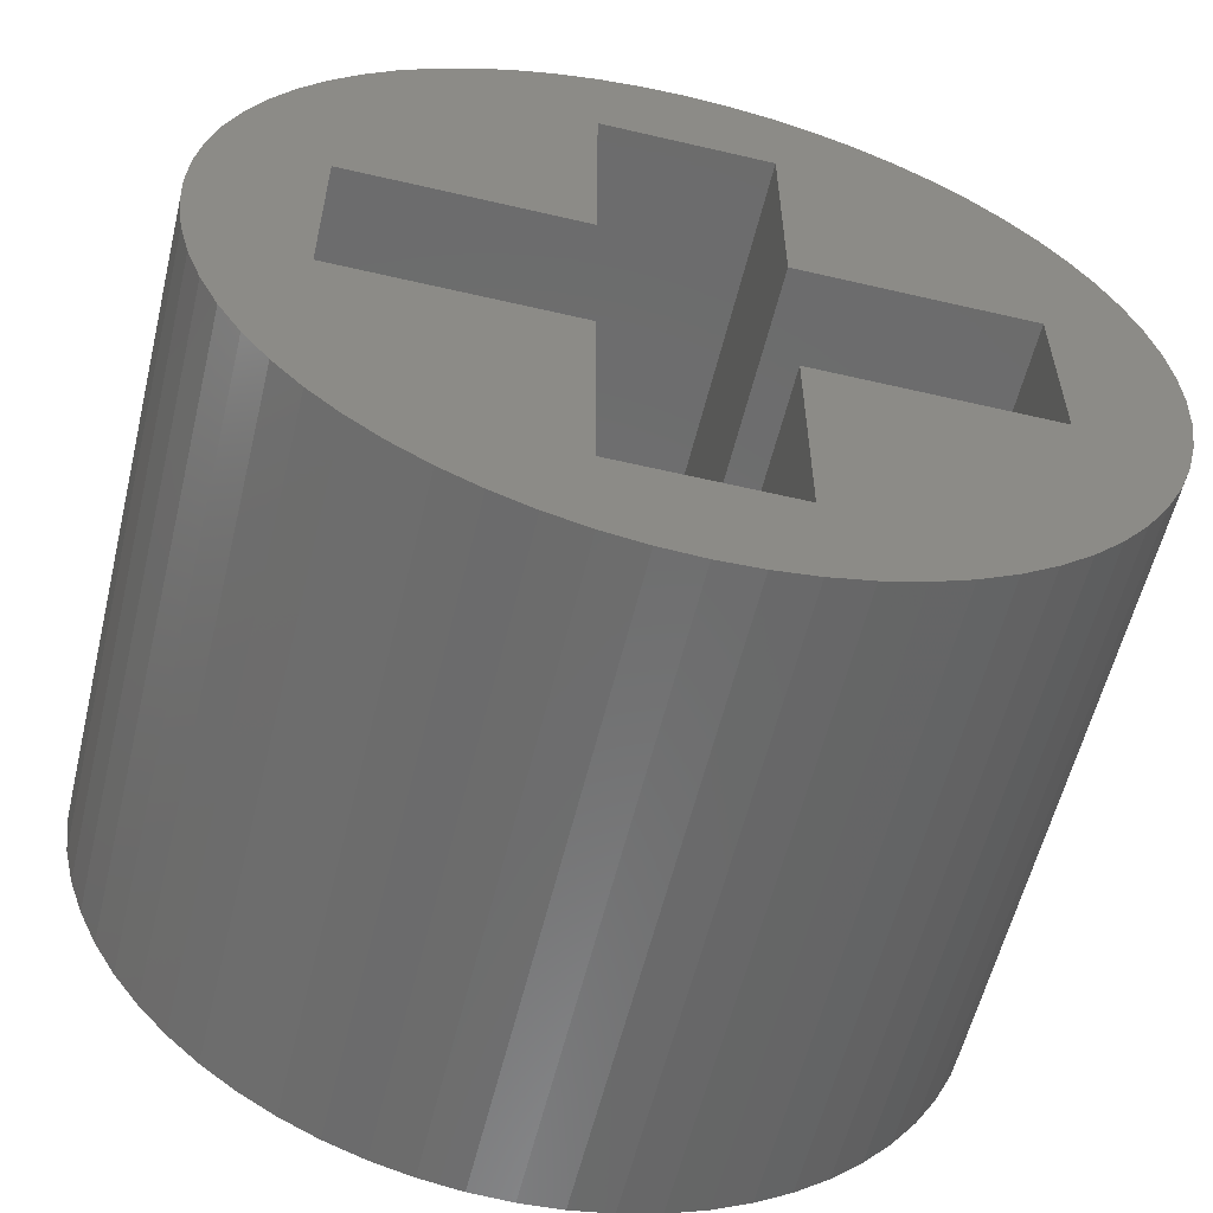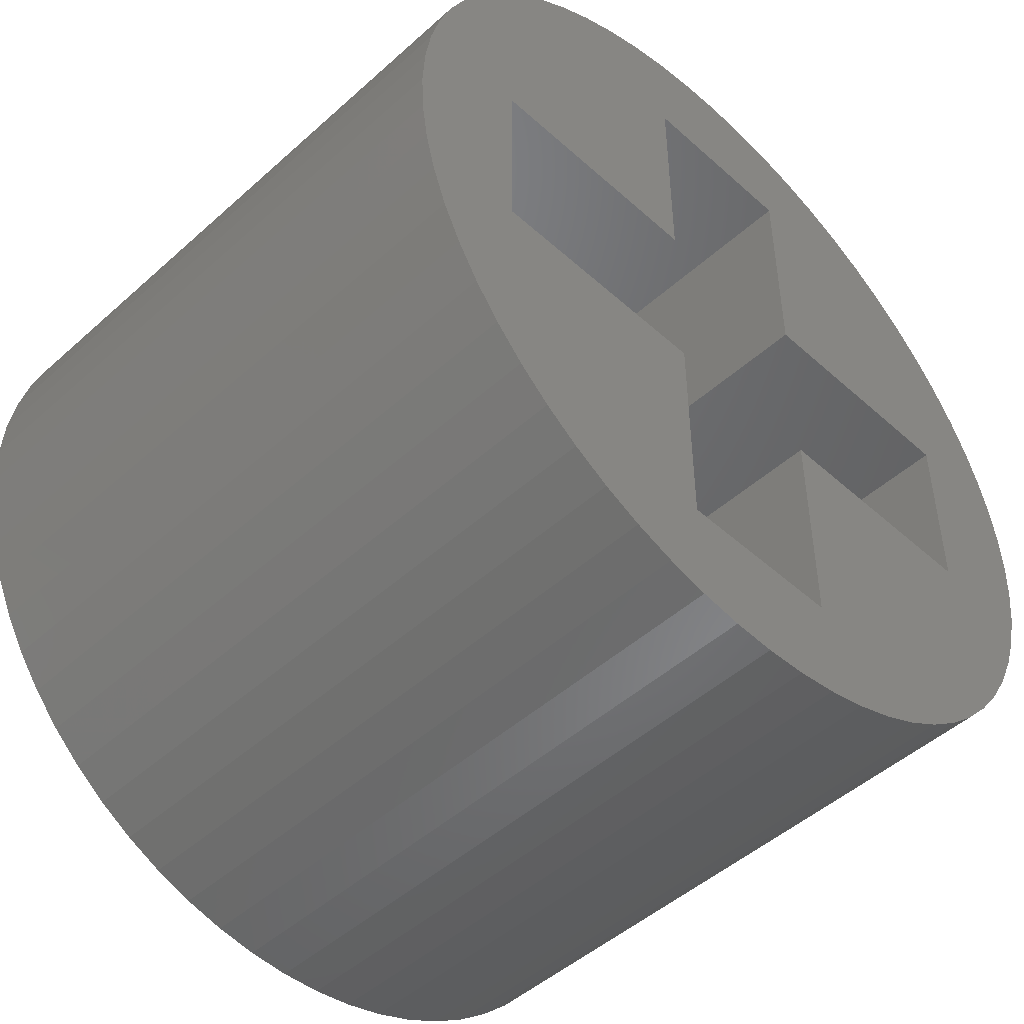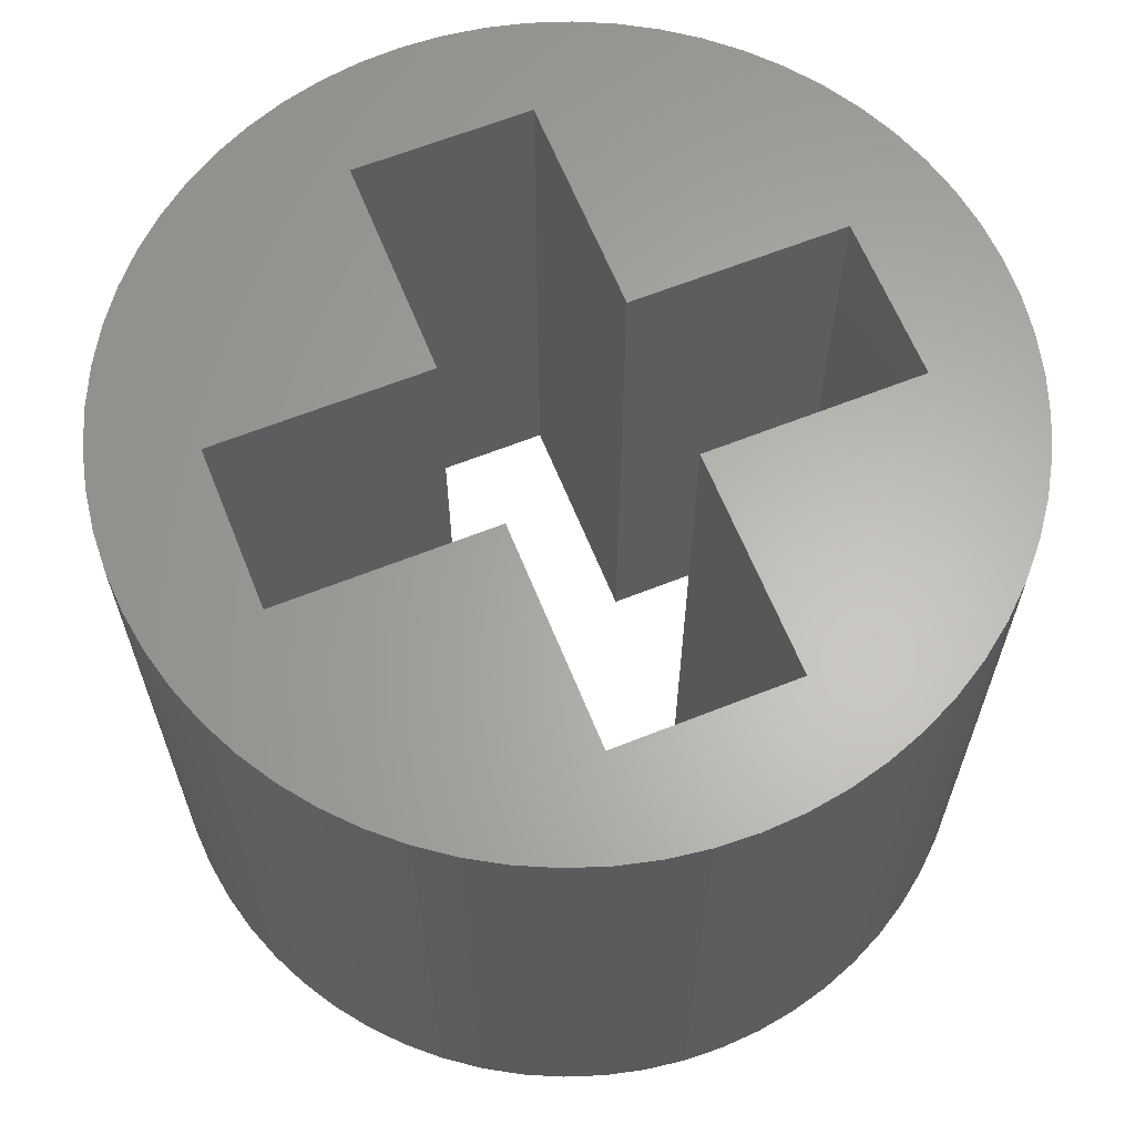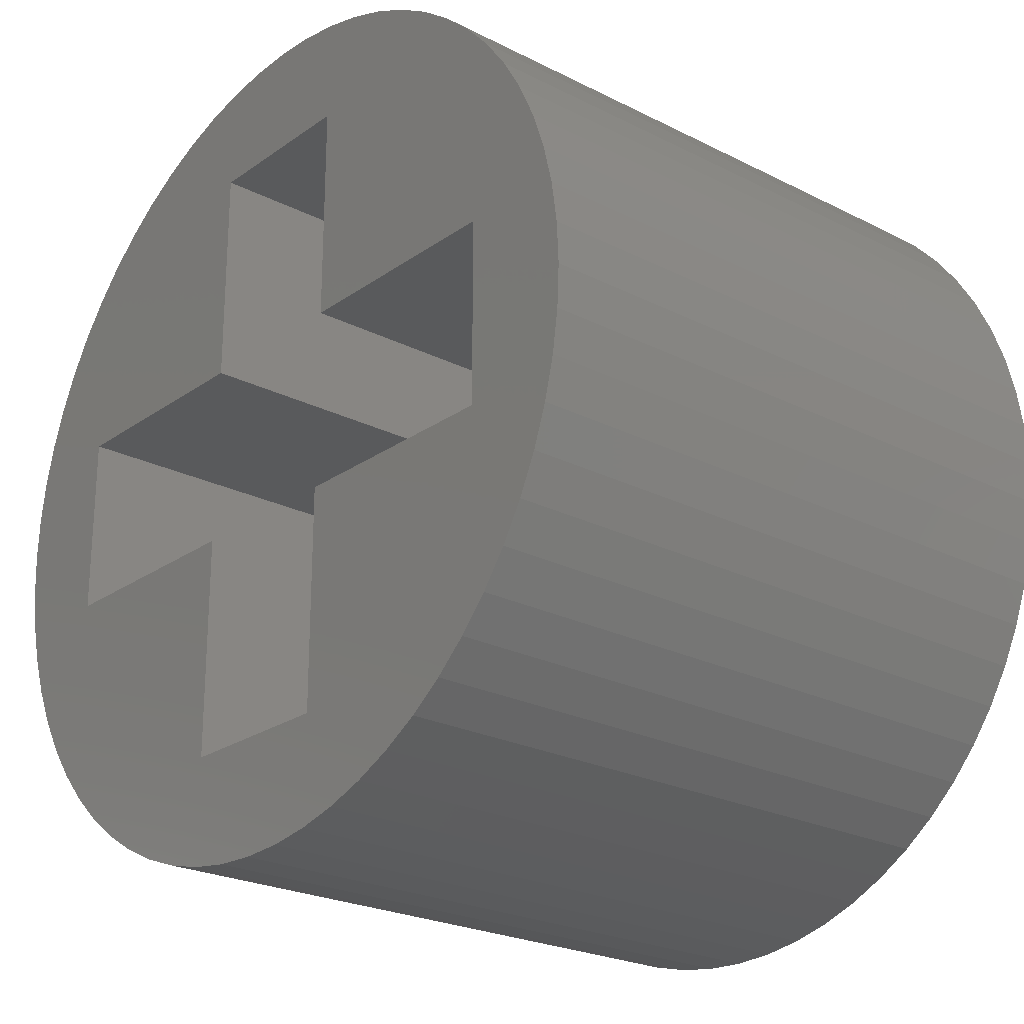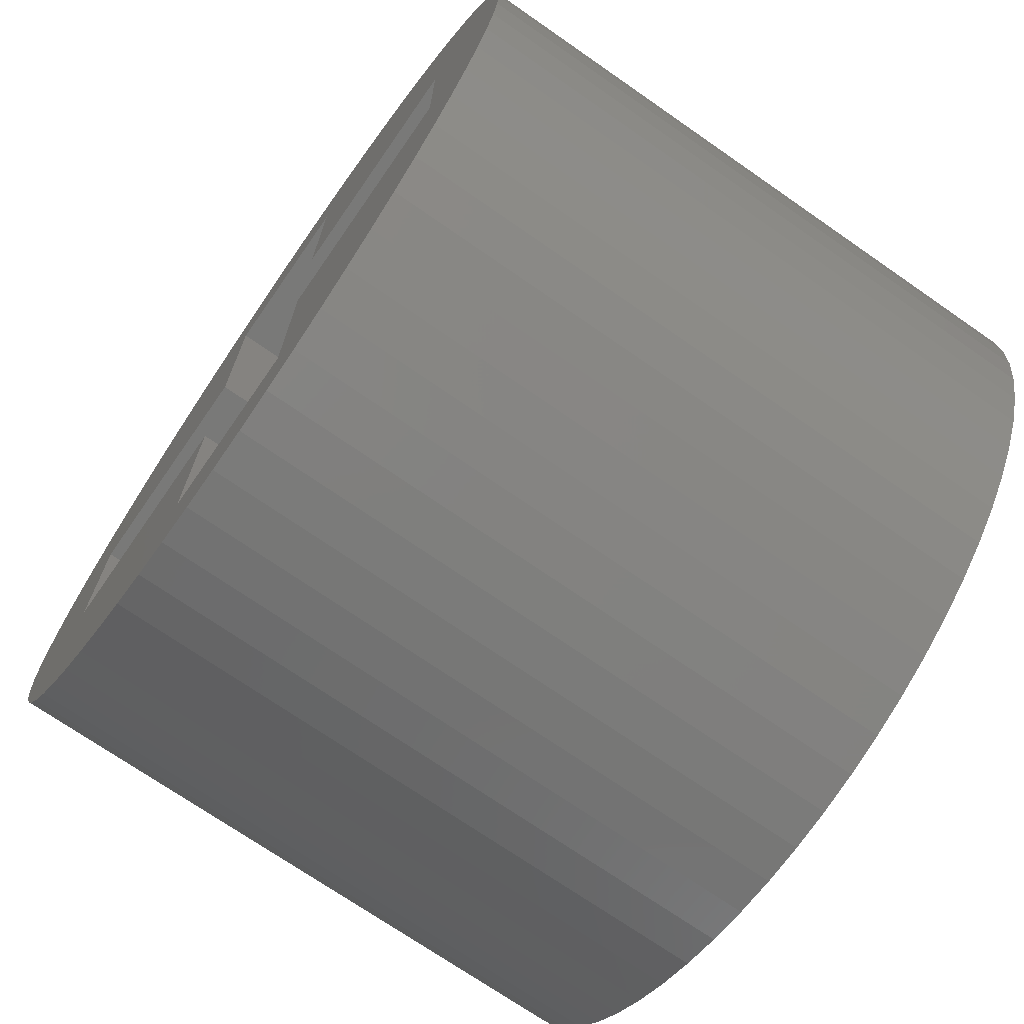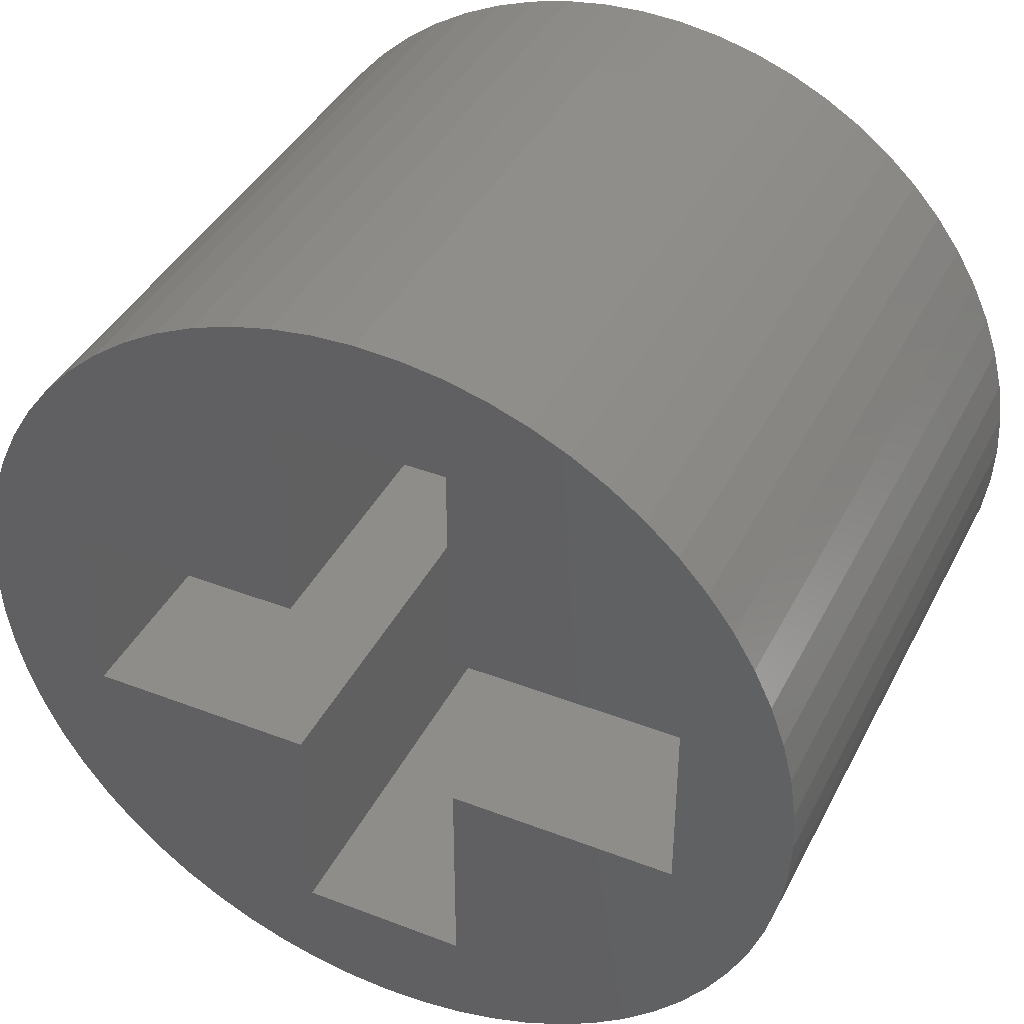
<metadata>
{"format":"stl","ext":"stl","renderer":"f3d","projection":"perspective","resolution":1024,"background":"white","views":[{"elev":-58.2,"azim":166.4,"up":"+Y"},{"elev":-48.4,"azim":135.0,"up":"+Y"},{"elev":63.7,"azim":-111.9,"up":"+Z"},{"elev":-23.6,"azim":49.5,"up":"+Y"},{"elev":-71.8,"azim":55.2,"up":"+Y"},{"elev":40.6,"azim":25.2,"up":"+Y"}]}
</metadata>
<code>
# stl→obj: 152 verts, 304 faces
v -2.8 0 0
v -2.787 0.2744 0
v -2.787 -0.2744 0
v -2.746 0.5463 0
v -2.679 0.8128 0
v -2.587 1.072 0
v -2.469 1.32 0
v -2.328 1.556 0
v -2.164 1.776 0
v -1.98 1.98 0
v -1.776 2.164 0
v -1.556 2.328 0
v -1.32 2.469 0
v -1.072 2.587 0
v -0.8128 2.679 0
v -0.5463 2.746 0
v -0.2744 2.787 0
v -2.05 0.6 0
v 0 2.8 0
v -0.55 2.05 0
v 0.2744 2.787 0
v 0.55 0.6 0
v 2.587 1.072 0
v 2.679 0.8128 0
v 2.05 0.6 0
v 0.55 2.05 0
v 1.32 2.469 0
v 1.556 2.328 0
v 1.072 2.587 0
v 1.98 1.98 0
v 2.164 1.776 0
v 2.328 1.556 0
v 2.469 1.32 0
v 2.746 0.5463 0
v 2.05 -0.6 0
v 2.746 -0.5463 0
v 2.679 -0.8128 0
v 2.787 0.2744 0
v 2.8 0 0
v 0.55 -2.05 0
v 1.072 -2.587 0
v 0.8128 -2.679 0
v 1.32 -2.469 0
v -0.55 -2.05 0
v -2.05 -0.6 0
v -0.55 -0.6 0
v 0.55 -0.6 0
v 1.556 -2.328 0
v 2.328 -1.556 0
v 2.164 -1.776 0
v 0.5463 -2.746 0
v 0.2744 -2.787 0
v 0 -2.8 0
v -0.2744 -2.787 0
v -0.5463 -2.746 0
v -0.8128 -2.679 0
v -1.072 -2.587 0
v -1.32 -2.469 0
v -1.556 -2.328 0
v -1.776 -2.164 0
v -1.98 -1.98 0
v -2.164 -1.776 0
v -2.328 -1.556 0
v -2.469 -1.32 0
v -2.587 -1.072 0
v -2.679 -0.8128 0
v -2.746 -0.5463 0
v 1.776 -2.164 0
v 2.587 -1.072 0
v 2.469 -1.32 0
v 1.98 -1.98 0
v 1.776 2.164 0
v -0.55 0.6 0
v 0.5463 2.746 0
v 0.8128 2.679 0
v 2.787 -0.2744 0
v -2.8 0 4.1
v -2.787 0.2744 4.1
v -2.787 -0.2744 4.1
v -2.746 -0.5463 4.1
v -2.679 -0.8128 4.1
v -2.587 -1.072 4.1
v -2.469 -1.32 4.1
v -2.328 -1.556 4.1
v -2.164 -1.776 4.1
v -1.98 -1.98 4.1
v -1.776 -2.164 4.1
v -1.556 -2.328 4.1
v -1.32 -2.469 4.1
v -1.072 -2.587 4.1
v -0.8128 -2.679 4.1
v -0.5463 -2.746 4.1
v -0.2744 -2.787 4.1
v 0 -2.8 4.1
v 0.2744 -2.787 4.1
v 0.5463 -2.746 4.1
v 0.8128 -2.679 4.1
v 1.072 -2.587 4.1
v 1.32 -2.469 4.1
v 1.556 -2.328 4.1
v 1.776 -2.164 4.1
v 1.98 -1.98 4.1
v 2.164 -1.776 4.1
v 2.328 -1.556 4.1
v 2.469 -1.32 4.1
v 2.587 -1.072 4.1
v 2.679 -0.8128 4.1
v 2.746 -0.5463 4.1
v 2.787 -0.2744 4.1
v 2.8 0 4.1
v 2.787 0.2744 4.1
v 2.746 0.5463 4.1
v 2.679 0.8128 4.1
v 2.587 1.072 4.1
v 2.469 1.32 4.1
v 2.328 1.556 4.1
v 2.164 1.776 4.1
v 1.98 1.98 4.1
v 1.776 2.164 4.1
v 1.556 2.328 4.1
v 1.32 2.469 4.1
v 1.072 2.587 4.1
v 0.8128 2.679 4.1
v 0.5463 2.746 4.1
v 0.2744 2.787 4.1
v 0 2.8 4.1
v -0.2744 2.787 4.1
v -0.5463 2.746 4.1
v -0.8128 2.679 4.1
v -1.072 2.587 4.1
v -1.32 2.469 4.1
v -1.556 2.328 4.1
v -1.776 2.164 4.1
v -1.98 1.98 4.1
v -2.164 1.776 4.1
v -2.328 1.556 4.1
v -2.469 1.32 4.1
v -2.587 1.072 4.1
v -2.679 0.8128 4.1
v -2.746 0.5463 4.1
v -2.05 0.6 4.1
v -2.05 -0.6 4.1
v -0.55 0.6 4.1
v -0.55 2.05 4.1
v 0.55 2.05 4.1
v 0.55 0.6 4.1
v 2.05 0.6 4.1
v 2.05 -0.6 4.1
v 0.55 -0.6 4.1
v 0.55 -2.05 4.1
v -0.55 -2.05 4.1
v -0.55 -0.6 4.1
f 1 2 3
f 3 2 4
f 3 4 5
f 3 5 6
f 3 6 7
f 3 7 8
f 3 8 9
f 3 9 10
f 3 10 11
f 3 11 12
f 3 12 13
f 3 13 14
f 3 14 15
f 3 15 16
f 3 16 17
f 18 17 19
f 20 19 21
f 22 23 24
f 22 24 25
f 26 27 28
f 26 29 27
f 26 30 31
f 26 31 32
f 26 32 33
f 26 33 22
f 22 33 23
f 25 24 34
f 35 36 37
f 25 38 39
f 40 41 42
f 40 43 41
f 44 45 46
f 47 48 40
f 40 48 43
f 47 49 50
f 40 51 44
f 44 51 52
f 3 52 53
f 3 53 54
f 3 54 55
f 3 55 56
f 3 56 57
f 3 57 58
f 3 58 59
f 3 59 60
f 3 60 61
f 3 61 62
f 3 62 63
f 3 63 64
f 3 64 65
f 3 65 66
f 3 66 67
f 3 17 18
f 45 3 18
f 44 3 45
f 47 68 48
f 47 69 70
f 47 37 69
f 40 42 51
f 3 44 52
f 47 71 68
f 47 50 71
f 47 70 49
f 47 35 37
f 26 28 72
f 26 72 30
f 18 19 20
f 73 18 20
f 20 21 74
f 20 74 75
f 20 75 29
f 20 29 26
f 25 34 38
f 25 39 76
f 25 76 36
f 25 36 35
f 1 77 2
f 2 77 78
f 1 3 77
f 77 3 79
f 3 67 79
f 79 67 80
f 67 66 80
f 80 66 81
f 66 65 81
f 81 65 82
f 65 64 82
f 82 64 83
f 64 63 83
f 83 63 84
f 63 62 84
f 84 62 85
f 62 61 85
f 85 61 86
f 86 61 60
f 87 86 60
f 87 60 59
f 88 87 59
f 88 59 58
f 89 88 58
f 89 58 57
f 90 89 57
f 90 57 56
f 91 90 56
f 91 56 55
f 92 91 55
f 92 55 54
f 93 92 54
f 93 54 53
f 94 93 53
f 94 53 52
f 95 94 52
f 95 52 51
f 96 95 51
f 96 51 42
f 97 96 42
f 97 42 41
f 98 97 41
f 98 41 43
f 99 98 43
f 99 43 48
f 100 99 48
f 100 48 68
f 101 100 68
f 101 68 71
f 102 101 71
f 102 71 50
f 103 102 50
f 103 50 49
f 104 103 49
f 104 49 70
f 105 104 70
f 105 70 69
f 106 105 69
f 106 69 37
f 107 106 37
f 107 37 36
f 108 107 36
f 108 36 76
f 109 108 76
f 109 76 39
f 110 109 39
f 39 38 111
f 110 39 111
f 38 34 112
f 111 38 112
f 34 24 113
f 112 34 113
f 24 23 114
f 113 24 114
f 23 33 115
f 114 23 115
f 33 32 116
f 115 33 116
f 32 31 117
f 116 32 117
f 31 30 118
f 117 31 118
f 72 119 30
f 30 119 118
f 28 120 72
f 72 120 119
f 27 121 28
f 28 121 120
f 29 122 27
f 27 122 121
f 75 123 29
f 29 123 122
f 74 124 75
f 75 124 123
f 21 125 74
f 74 125 124
f 19 126 21
f 21 126 125
f 17 127 19
f 19 127 126
f 16 128 17
f 17 128 127
f 15 129 16
f 16 129 128
f 14 130 15
f 15 130 129
f 13 131 14
f 14 131 130
f 12 132 13
f 13 132 131
f 11 133 12
f 12 133 132
f 10 134 11
f 11 134 133
f 9 135 10
f 10 135 134
f 8 136 9
f 9 136 135
f 7 137 8
f 8 137 136
f 6 138 7
f 7 138 137
f 5 139 6
f 6 139 138
f 4 140 5
f 5 140 139
f 2 78 4
f 4 78 140
f 18 141 142
f 45 18 142
f 73 143 141
f 18 73 141
f 20 144 143
f 73 20 143
f 26 145 144
f 20 26 144
f 145 26 146
f 146 26 22
f 25 147 146
f 22 25 146
f 147 25 148
f 148 25 35
f 148 35 149
f 149 35 47
f 149 47 150
f 150 47 40
f 150 40 151
f 151 40 44
f 46 152 151
f 44 46 151
f 152 46 142
f 142 46 45
f 78 77 79
f 81 78 80
f 80 78 79
f 82 78 81
f 83 78 82
f 84 78 83
f 85 78 84
f 86 78 85
f 87 78 86
f 88 78 87
f 89 78 88
f 90 78 89
f 91 78 90
f 92 78 91
f 93 78 92
f 142 78 93
f 149 100 101
f 149 101 102
f 149 102 103
f 148 149 106
f 148 106 107
f 143 144 141
f 141 144 78
f 147 111 112
f 147 110 111
f 147 108 109
f 145 118 119
f 145 119 120
f 144 145 121
f 144 121 122
f 144 122 123
f 144 123 124
f 145 114 115
f 145 116 117
f 145 117 118
f 126 78 125
f 127 78 126
f 128 78 127
f 129 78 128
f 130 78 129
f 131 78 130
f 132 78 131
f 133 78 132
f 134 78 133
f 135 78 134
f 136 78 135
f 137 78 136
f 138 78 137
f 139 78 138
f 140 78 139
f 94 142 93
f 145 146 113
f 145 113 114
f 147 148 108
f 125 144 124
f 125 78 144
f 121 145 120
f 145 115 116
f 149 150 99
f 147 109 110
f 113 147 112
f 113 146 147
f 108 148 107
f 106 149 105
f 99 150 98
f 149 99 100
f 95 151 94
f 150 151 95
f 150 95 96
f 150 96 97
f 150 97 98
f 151 142 94
f 152 142 151
f 149 103 104
f 149 104 105
f 142 141 78

</code>
